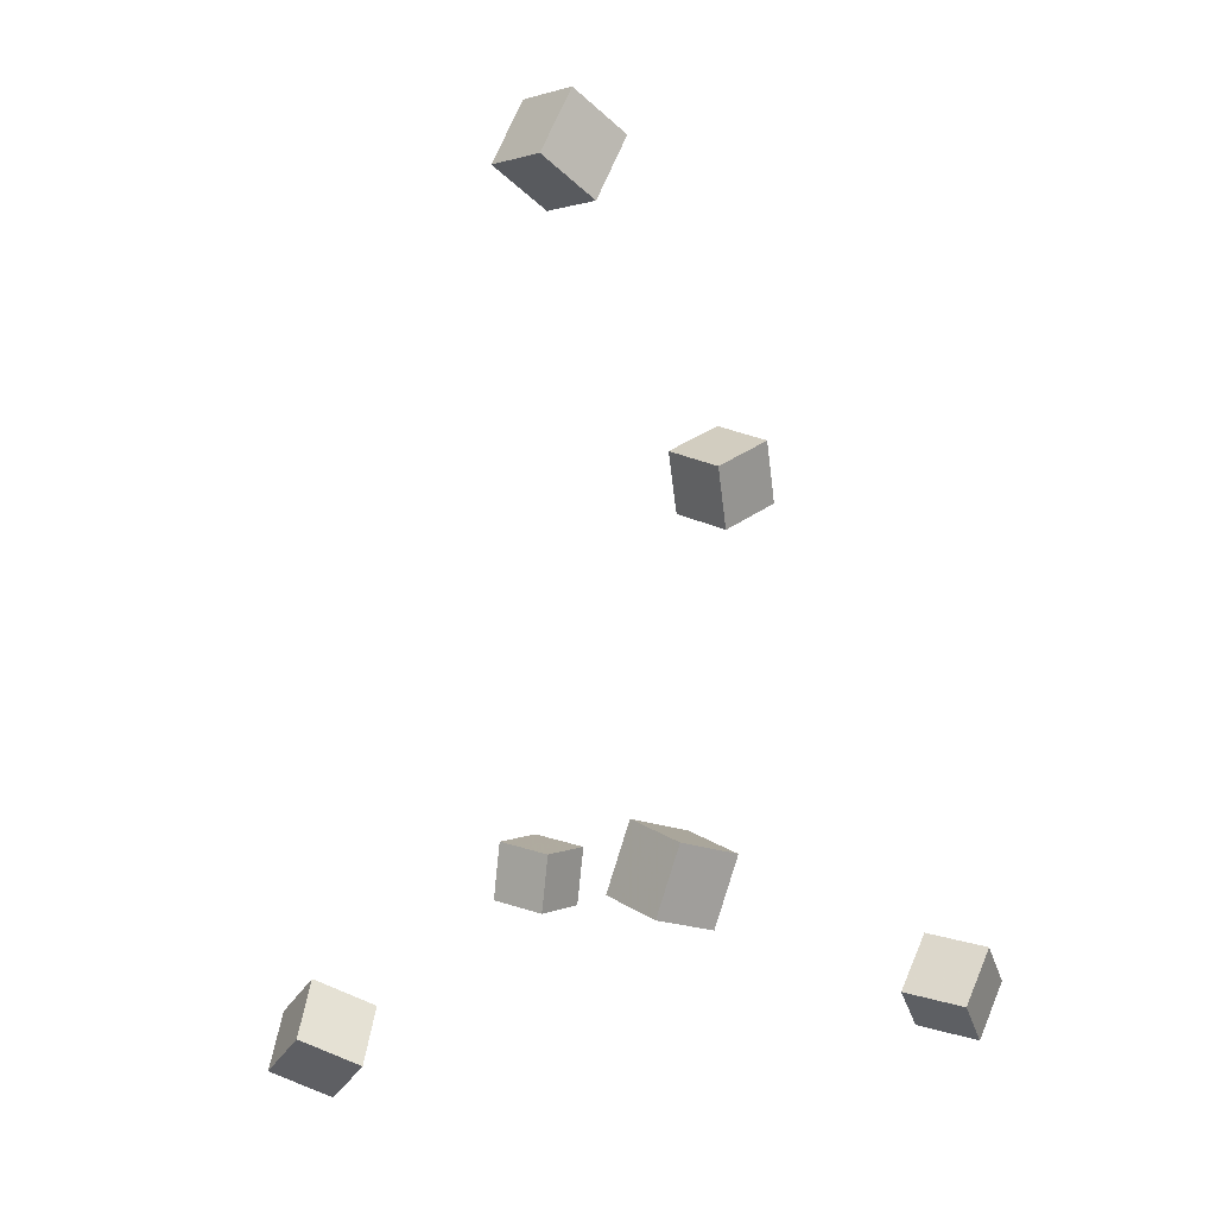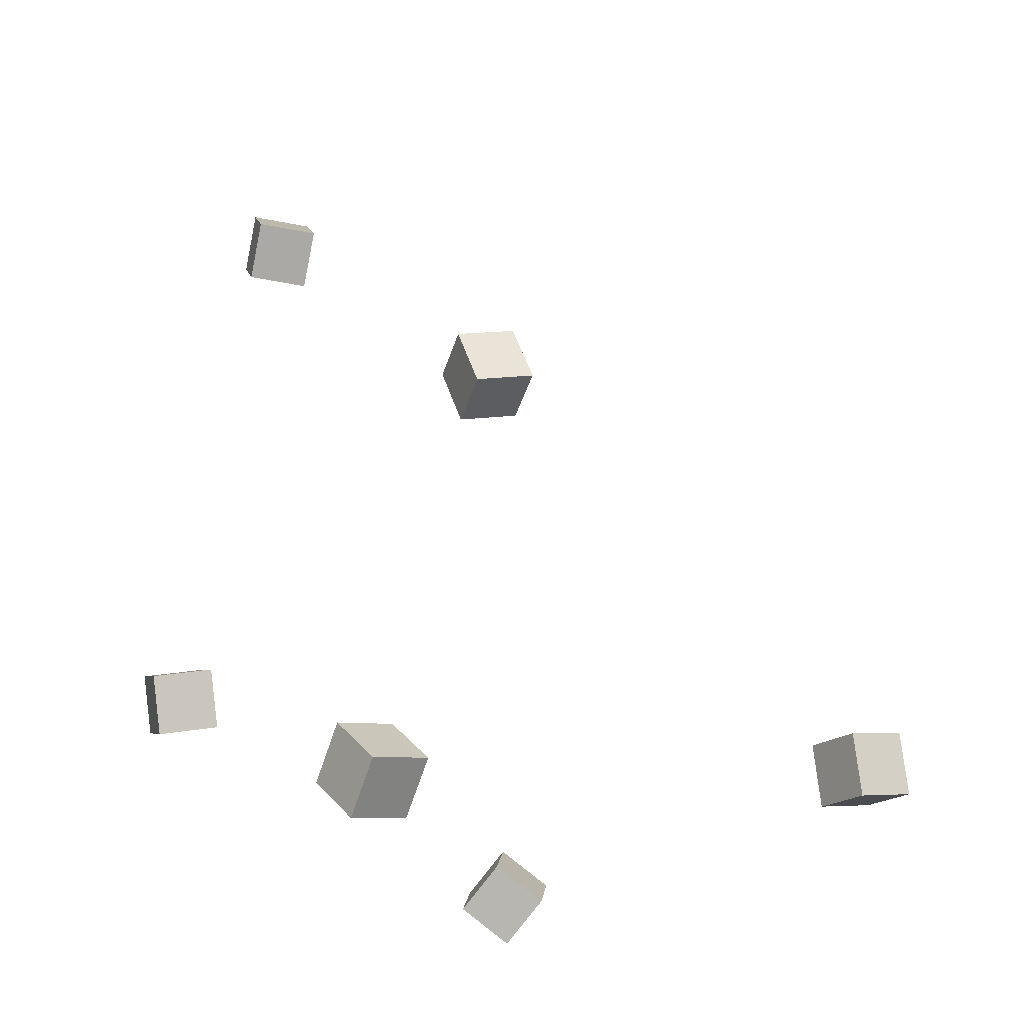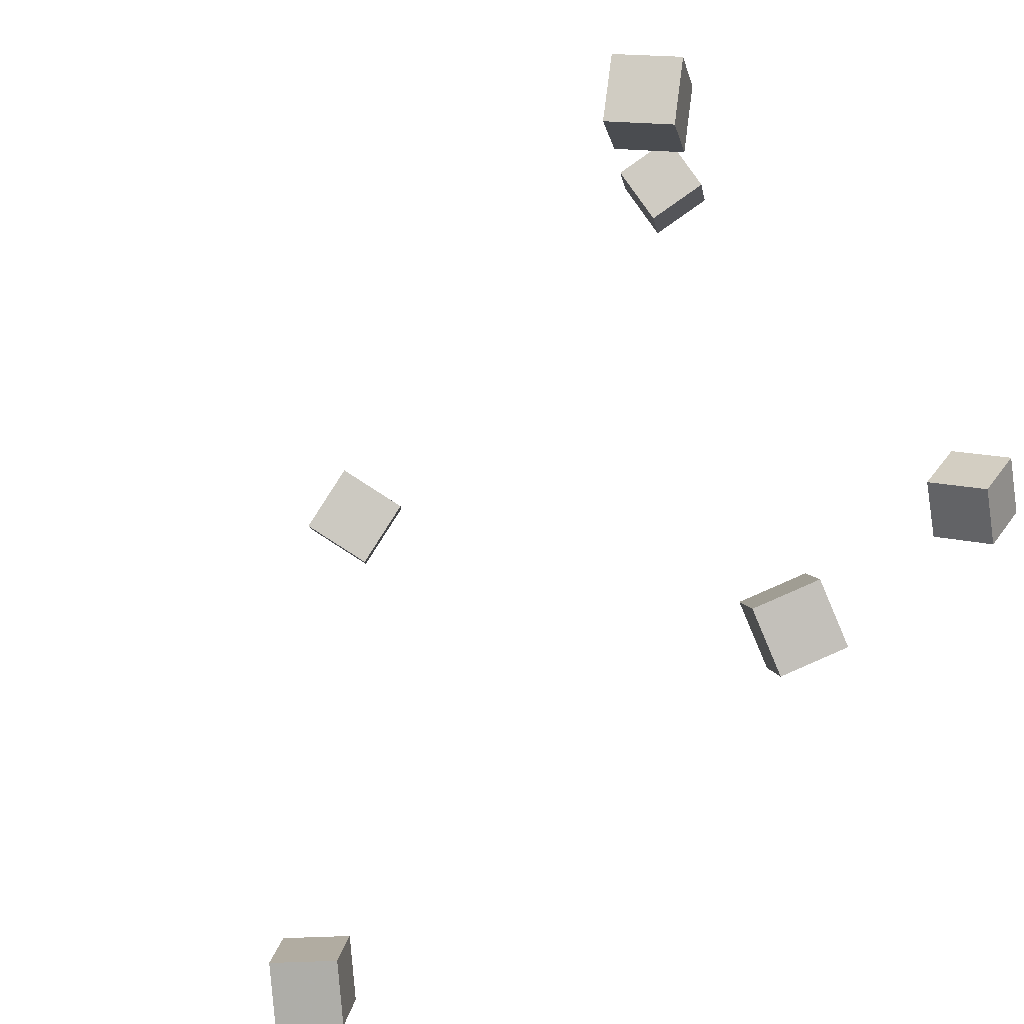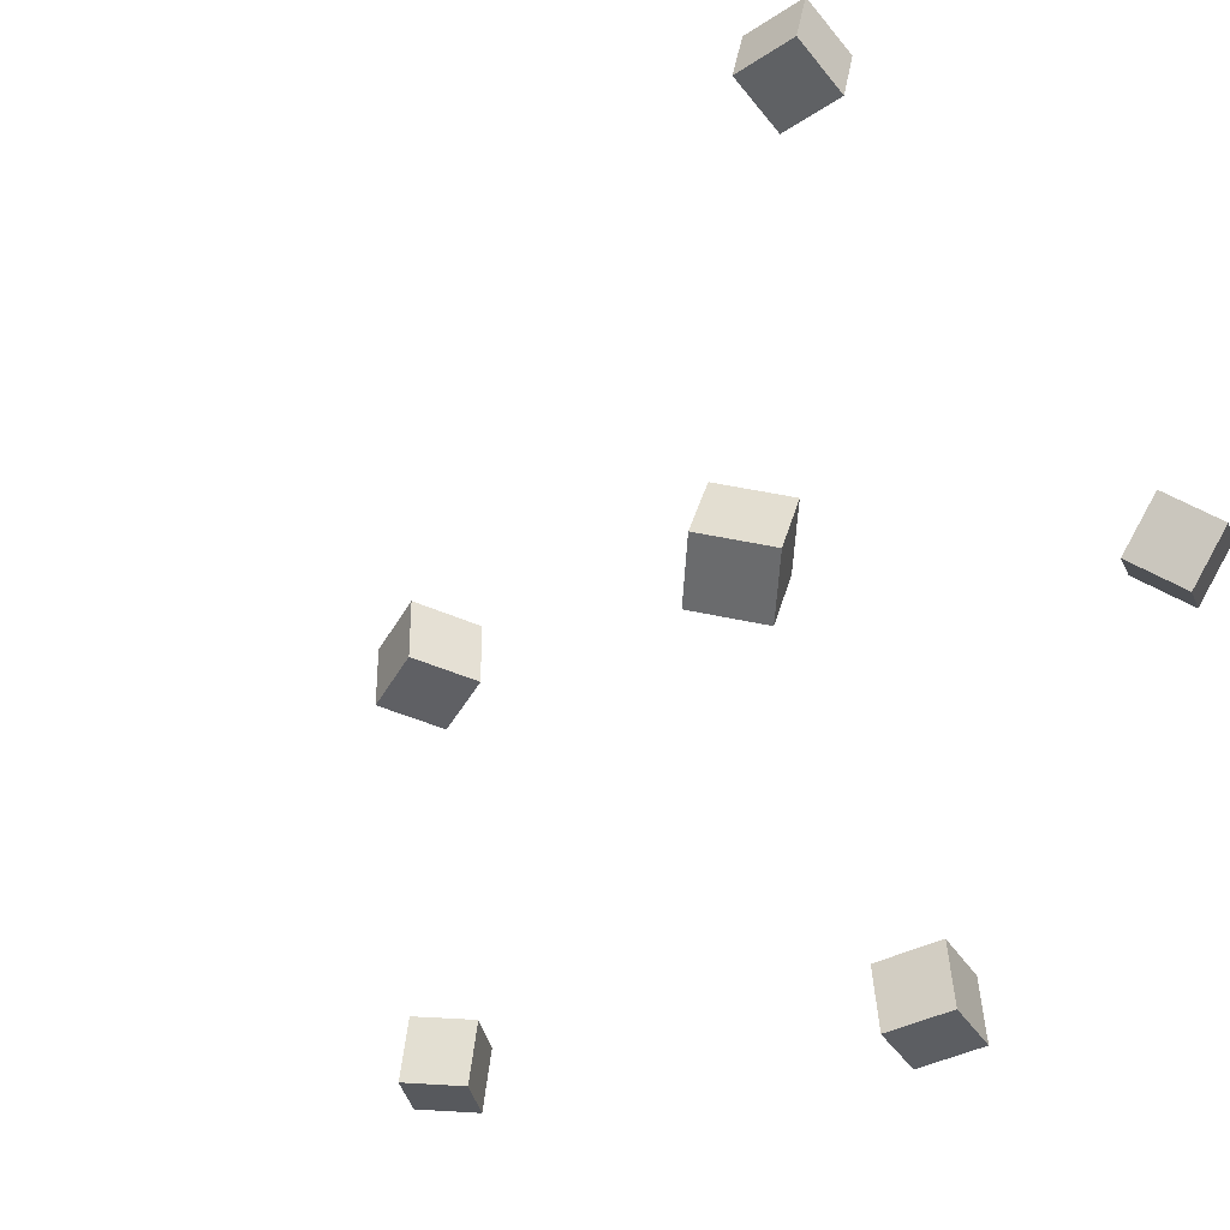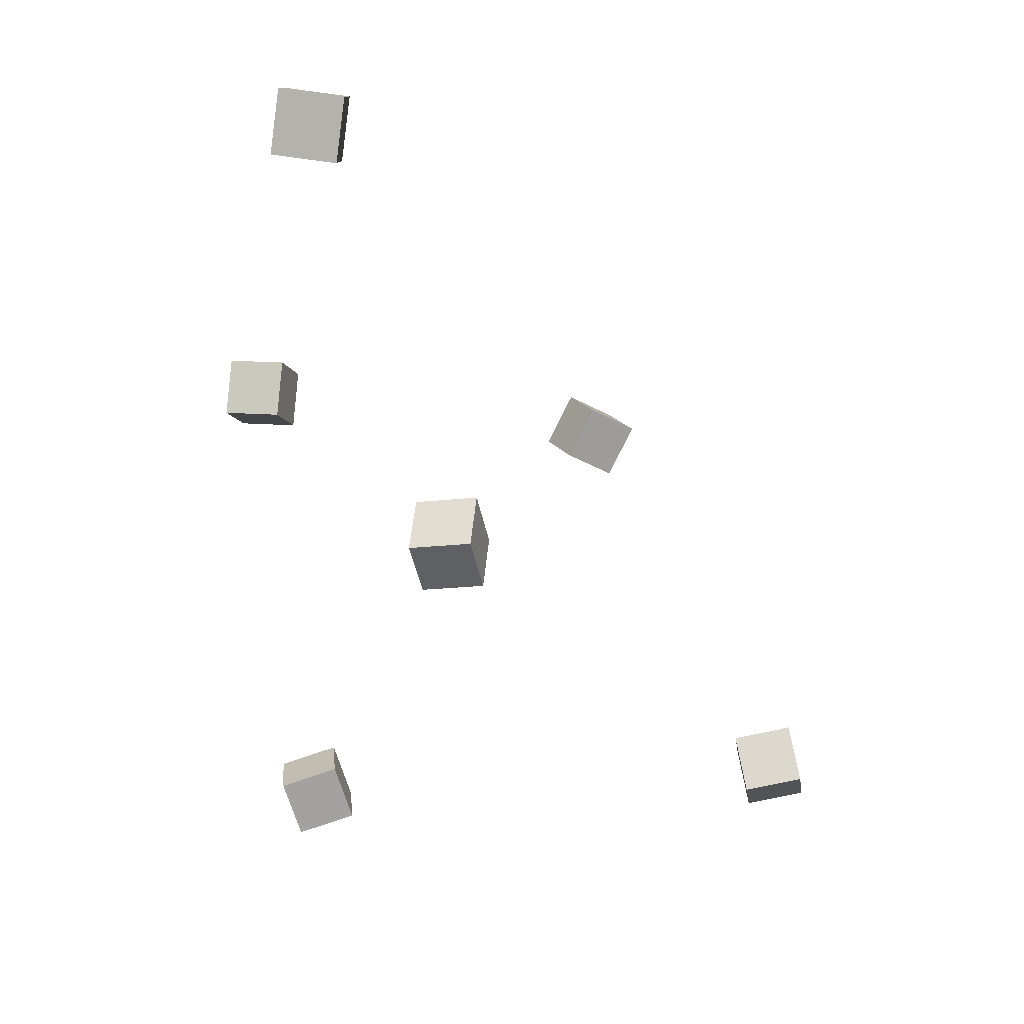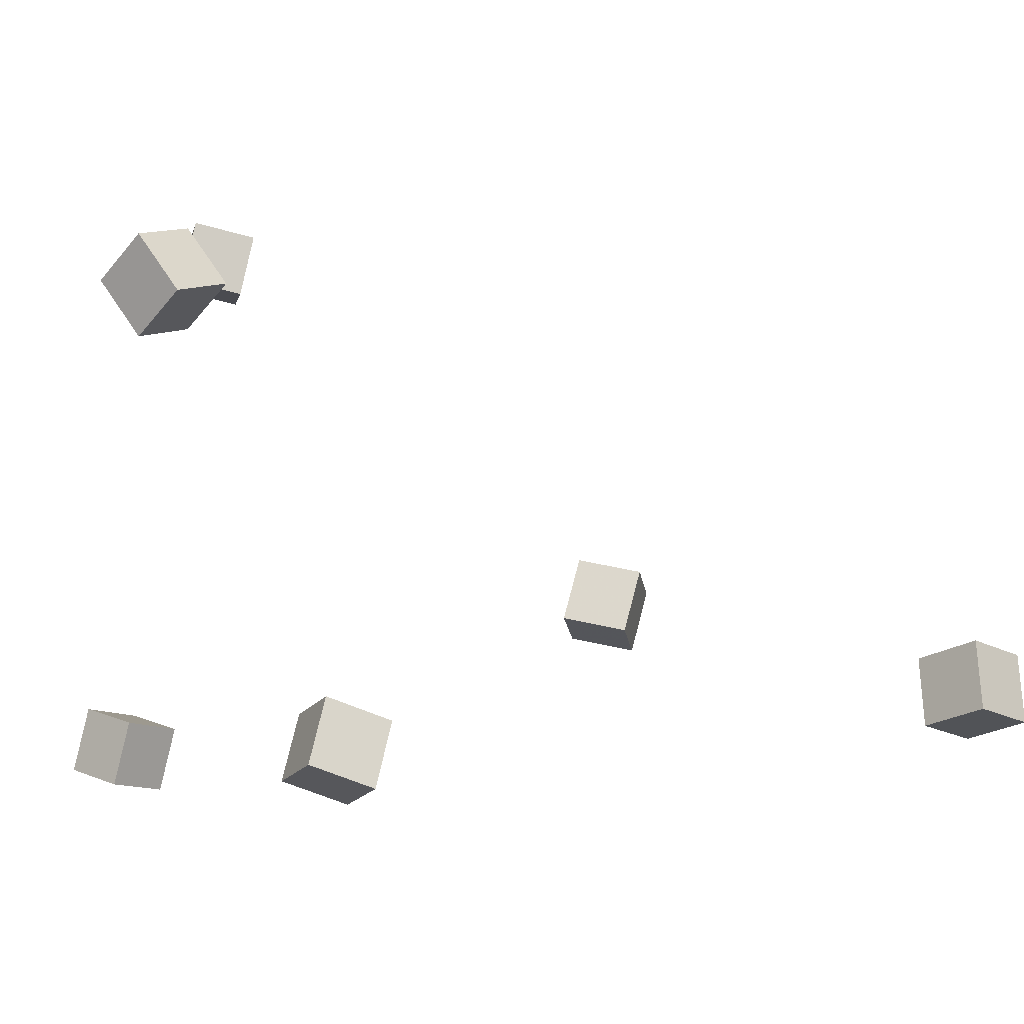
<metadata>
{"format":"obj","ext":"obj","renderer":"f3d","projection":"perspective","resolution":1024,"background":"white","views":[{"elev":3.3,"azim":148.2,"up":"+Y"},{"elev":-18.5,"azim":-99.5,"up":"+Y"},{"elev":-75.4,"azim":-53.2,"up":"+Z"},{"elev":-27.4,"azim":-48.4,"up":"+Z"},{"elev":68.0,"azim":-76.6,"up":"+Y"},{"elev":-29.4,"azim":77.7,"up":"+Z"}]}
</metadata>
<code>
v -0.1534 0.02968 -0.1005
v -0.1403 0.04255 -0.04255
v -0.1342 0.08487 -0.1171
v -0.121 0.09774 -0.05918
v -0.0969 0.007576 -0.1085
v -0.08372 0.02044 -0.0505
v -0.07765 0.06277 -0.1251
v -0.06448 0.07563 -0.06712
f 1.0 7.0 5.0
f 1.0 3.0 7.0
f 1.0 4.0 3.0
f 1.0 2.0 4.0
f 3.0 8.0 7.0
f 3.0 4.0 8.0
f 5.0 7.0 8.0
f 5.0 8.0 6.0
f 1.0 5.0 6.0
f 1.0 6.0 2.0
f 2.0 6.0 8.0
f 2.0 8.0 4.0
v 0.2825 -0.4077 -0.04016
v 0.2297 -0.4336 -0.05547
v 0.2525 -0.3658 -0.007712
v 0.1997 -0.3917 -0.02302
v 0.2858 -0.4433 0.008893
v 0.2329 -0.4692 -0.006417
v 0.2558 -0.4014 0.04134
v 0.203 -0.4273 0.02603
f 9.0 15.0 13.0
f 9.0 11.0 15.0
f 9.0 12.0 11.0
f 9.0 10.0 12.0
f 11.0 16.0 15.0
f 11.0 12.0 16.0
f 13.0 15.0 16.0
f 13.0 16.0 14.0
f 9.0 13.0 14.0
f 9.0 14.0 10.0
f 10.0 14.0 16.0
f 10.0 16.0 12.0
v 0.1602 0.2634 -0.3125
v 0.1673 0.2597 -0.252
v 0.1282 0.315 -0.3056
v 0.1352 0.3113 -0.2451
v 0.2113 0.2957 -0.3165
v 0.2184 0.292 -0.256
v 0.1793 0.3473 -0.3096
v 0.1864 0.3436 -0.2491
f 17.0 23.0 21.0
f 17.0 19.0 23.0
f 17.0 20.0 19.0
f 17.0 18.0 20.0
f 19.0 24.0 23.0
f 19.0 20.0 24.0
f 21.0 23.0 24.0
f 21.0 24.0 22.0
f 17.0 21.0 22.0
f 17.0 22.0 18.0
f 18.0 22.0 24.0
f 18.0 24.0 20.0
v -0.1744 -0.3797 0.2686
v -0.151 -0.3719 0.3233
v -0.177 -0.3201 0.2611
v -0.1536 -0.3122 0.3157
v -0.1192 -0.3803 0.245
v -0.09576 -0.3724 0.2997
v -0.1218 -0.3206 0.2375
v -0.09835 -0.3127 0.2922
f 25.0 31.0 29.0
f 25.0 27.0 31.0
f 25.0 28.0 27.0
f 25.0 26.0 28.0
f 27.0 32.0 31.0
f 27.0 28.0 32.0
f 29.0 31.0 32.0
f 29.0 32.0 30.0
f 25.0 29.0 30.0
f 25.0 30.0 26.0
f 26.0 30.0 32.0
f 26.0 32.0 28.0
v 0.1048 -0.2816 -0.3909
v 0.1111 -0.2704 -0.332
v 0.08947 -0.2241 -0.4002
v 0.09577 -0.2128 -0.3413
v 0.1627 -0.2675 -0.3998
v 0.169 -0.2563 -0.3409
v 0.1474 -0.21 -0.4091
v 0.1537 -0.1988 -0.3502
f 33.0 39.0 37.0
f 33.0 35.0 39.0
f 33.0 36.0 35.0
f 33.0 34.0 36.0
f 35.0 40.0 39.0
f 35.0 36.0 40.0
f 37.0 39.0 40.0
f 37.0 40.0 38.0
f 33.0 37.0 38.0
f 33.0 38.0 34.0
f 34.0 38.0 40.0
f 34.0 40.0 36.0
v -0.2844 -0.4385 -0.2289
v -0.2543 -0.4307 -0.1769
v -0.3207 -0.3922 -0.2148
v -0.2906 -0.3843 -0.1628
v -0.2466 -0.4005 -0.2566
v -0.2164 -0.3926 -0.2046
v -0.2829 -0.3541 -0.2425
v -0.2527 -0.3463 -0.1906
f 41.0 47.0 45.0
f 41.0 43.0 47.0
f 41.0 44.0 43.0
f 41.0 42.0 44.0
f 43.0 48.0 47.0
f 43.0 44.0 48.0
f 45.0 47.0 48.0
f 45.0 48.0 46.0
f 41.0 45.0 46.0
f 41.0 46.0 42.0
f 42.0 46.0 48.0
f 42.0 48.0 44.0

</code>
